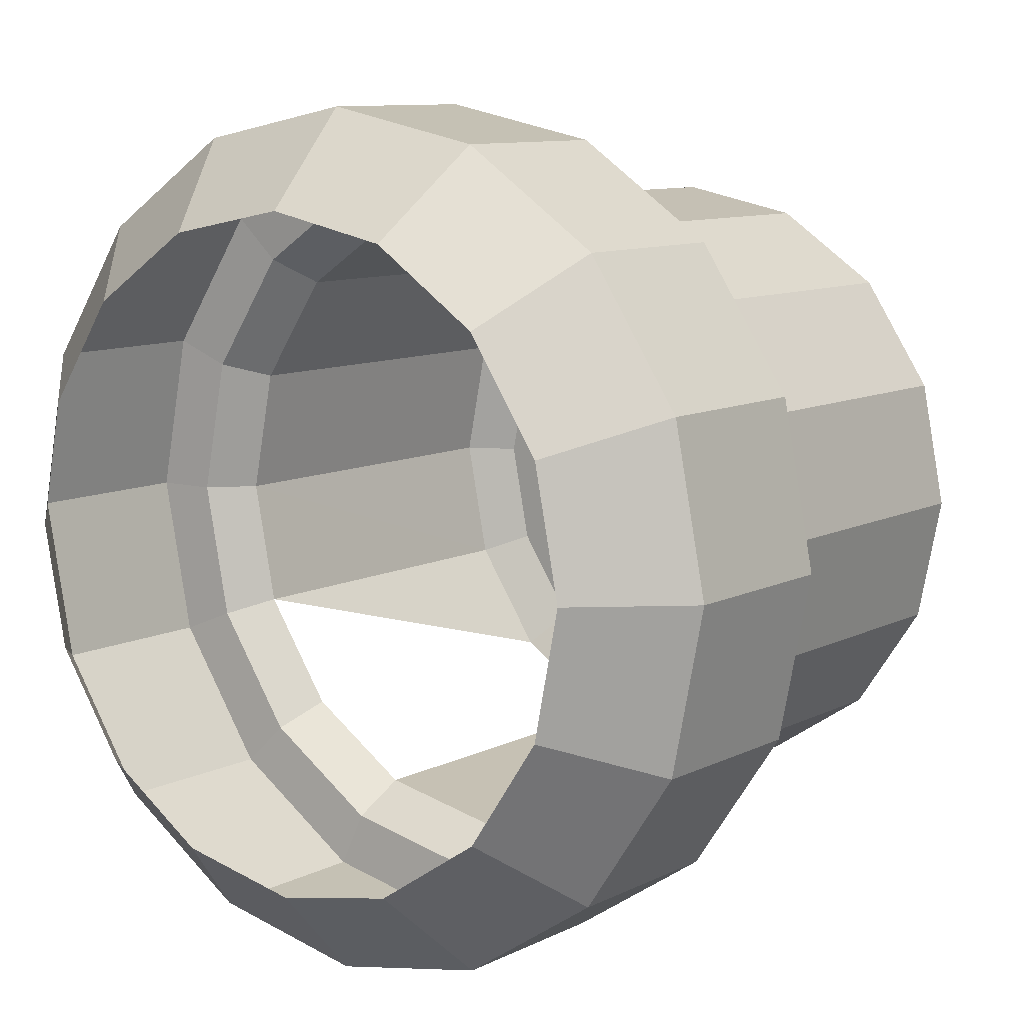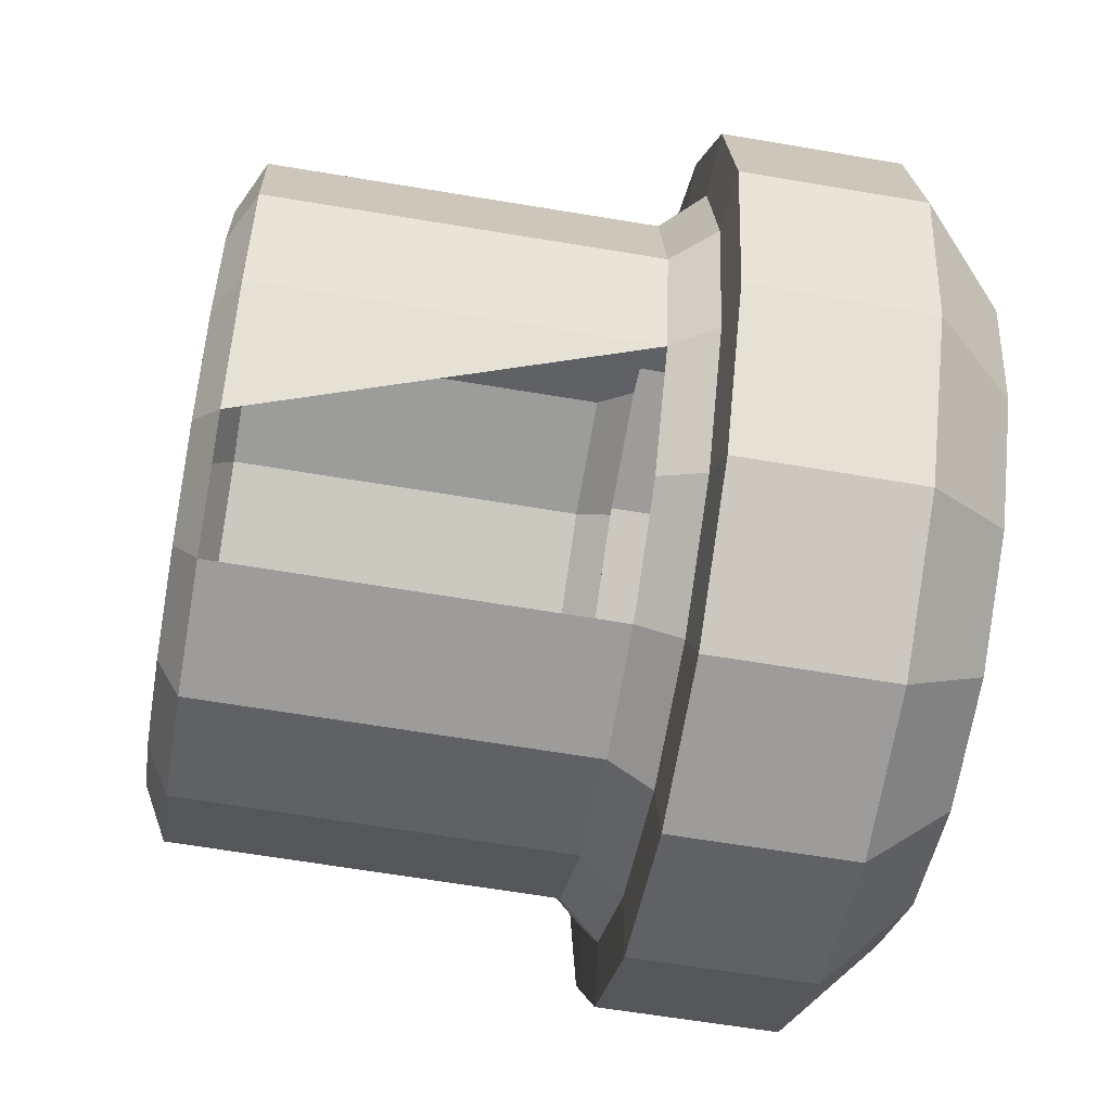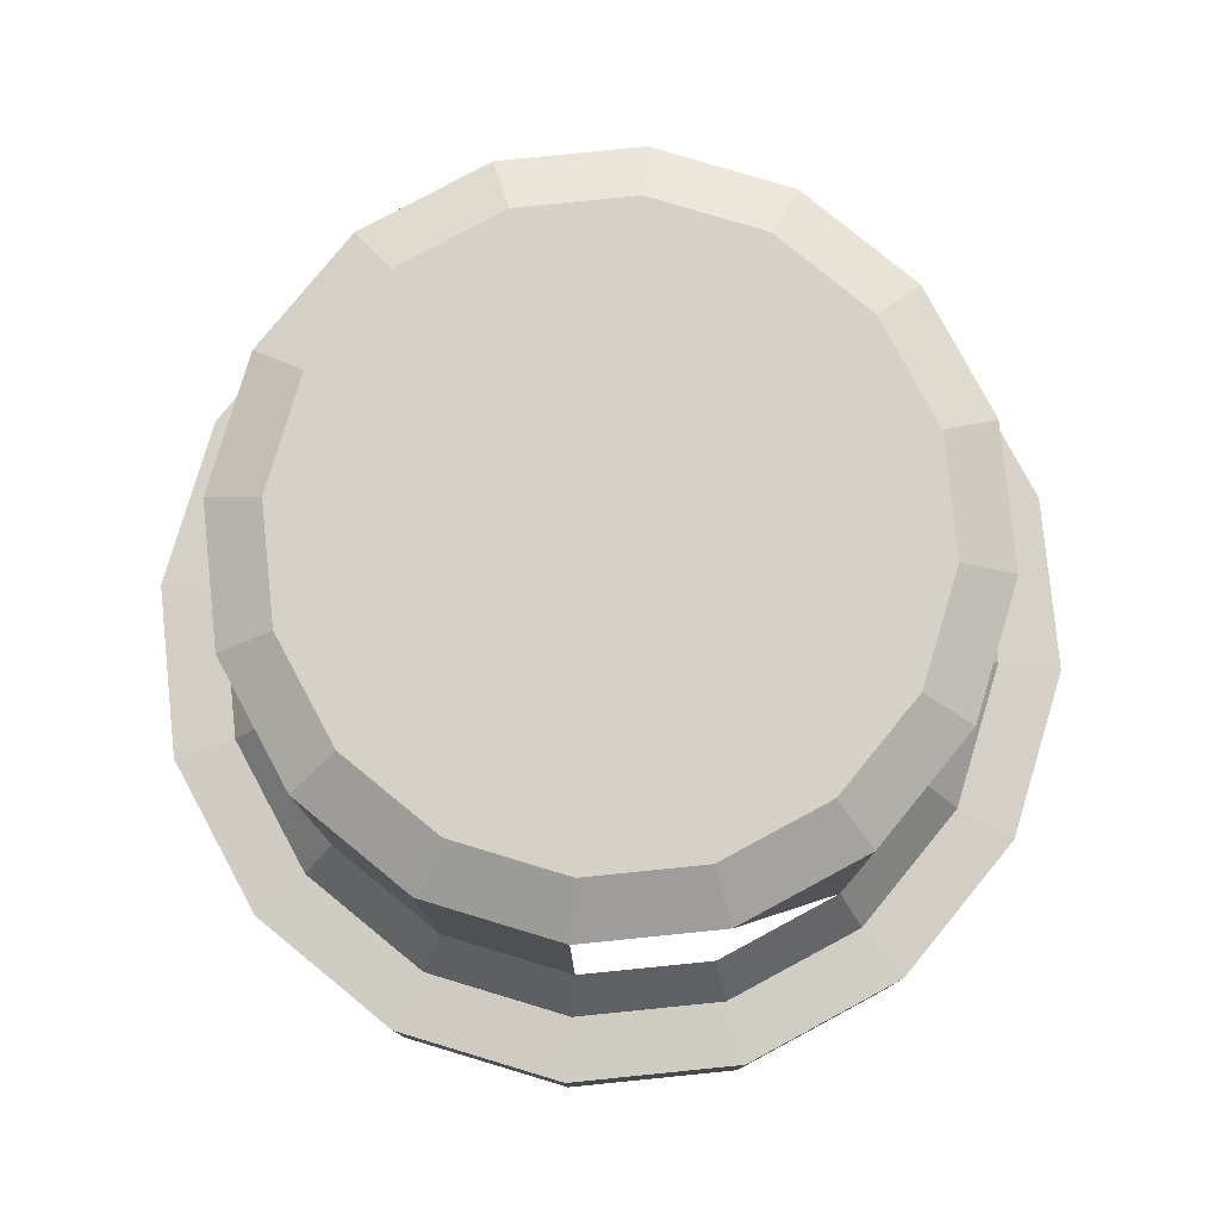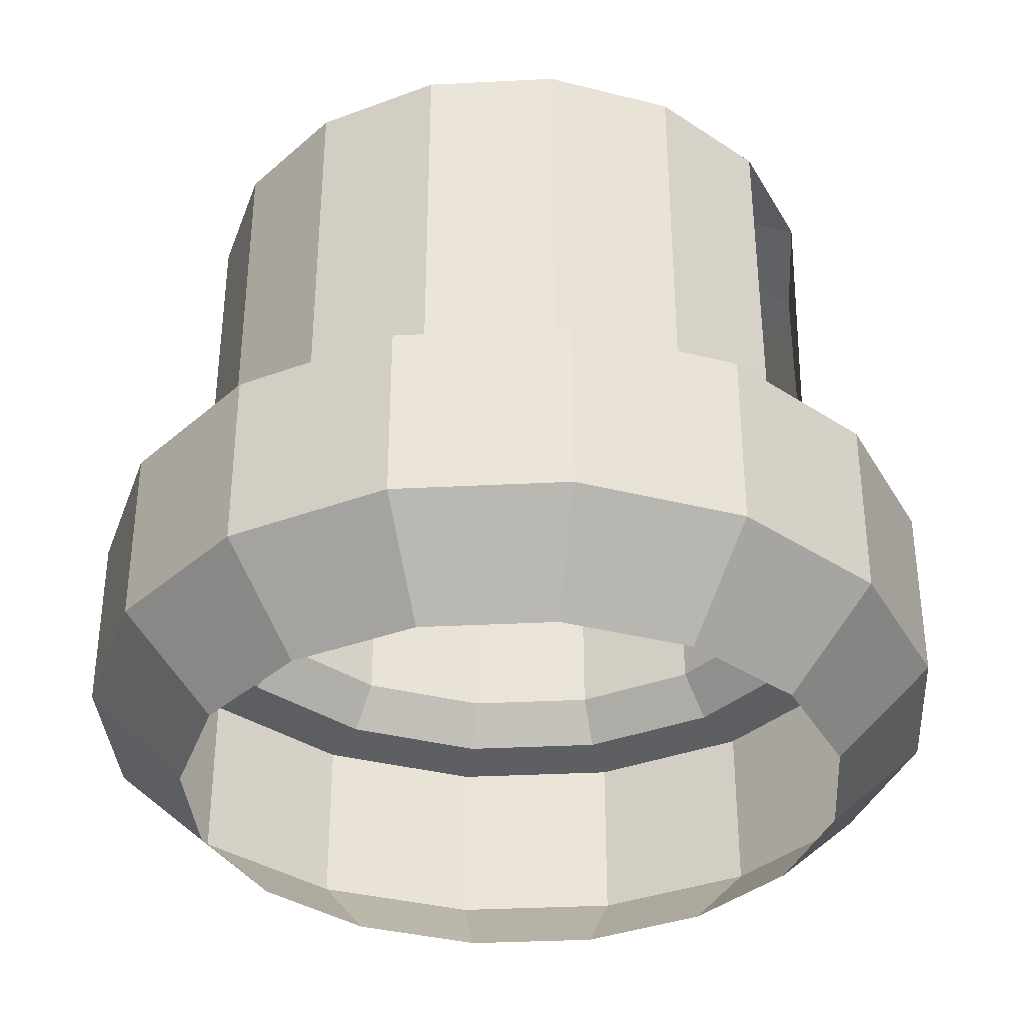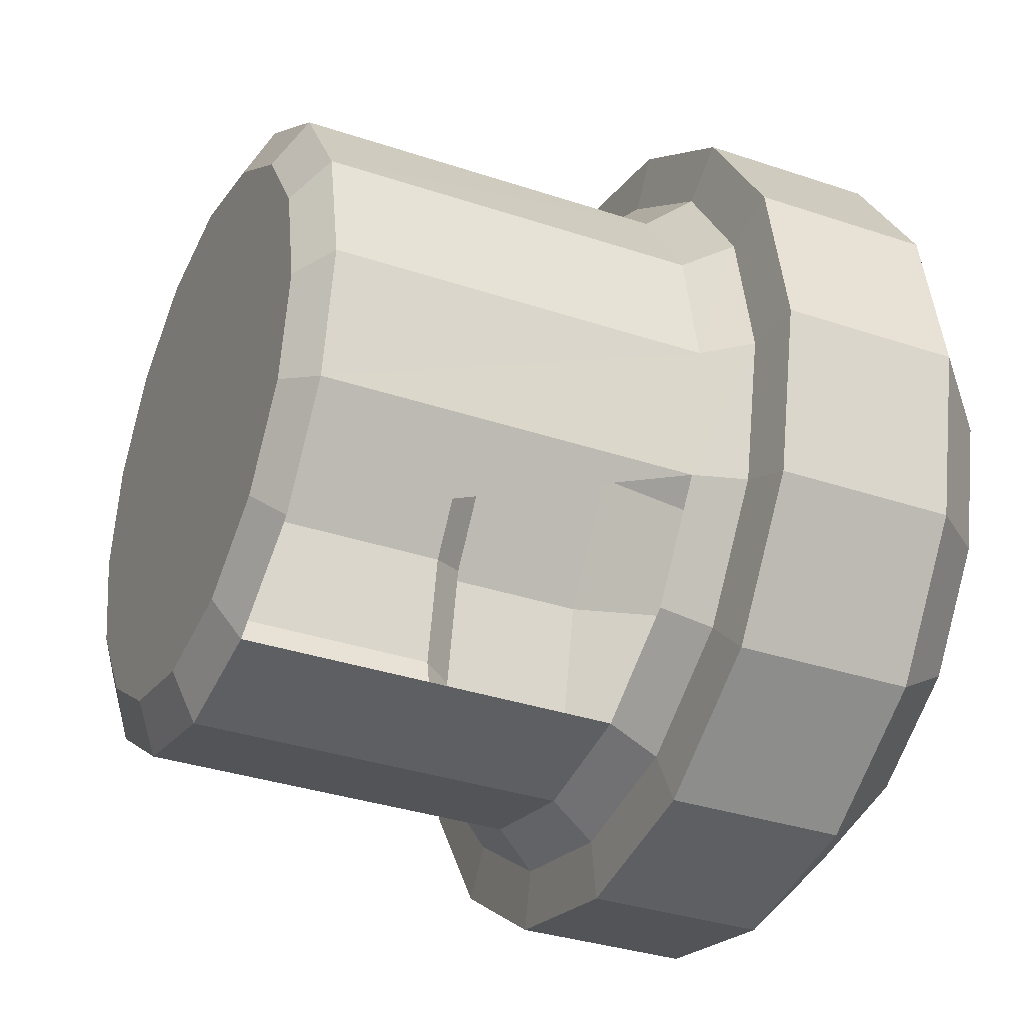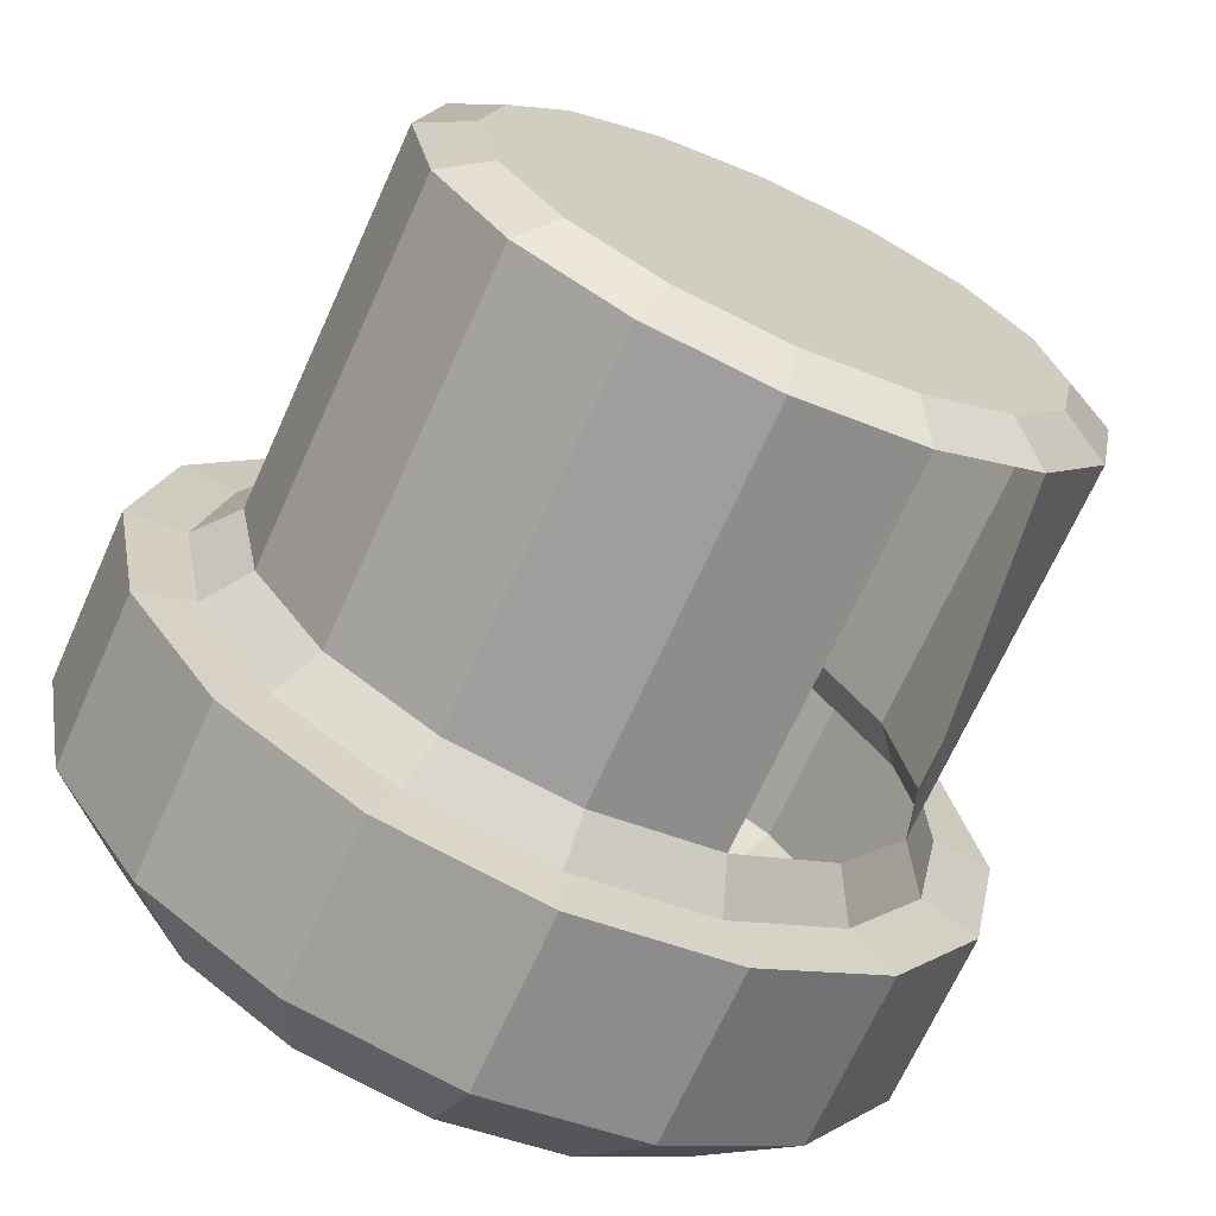
<metadata>
{"format":"obj","ext":"obj","renderer":"f3d","projection":"perspective","resolution":1024,"background":"white","views":[{"elev":9.9,"azim":38.4,"up":"+Z"},{"elev":-58.7,"azim":-100.1,"up":"+Z"},{"elev":79.6,"azim":-152.0,"up":"+Y"},{"elev":-35.4,"azim":150.1,"up":"+Y"},{"elev":-33.2,"azim":-115.0,"up":"+Z"},{"elev":-68.6,"azim":155.8,"up":"+Z"}]}
</metadata>
<code>
o mesh86/mesh86-geometry#mesh86-geometry
v 0.01218 0.4723 0.3088
v 0.01193 0.4723 0.3076
v 0.01168 0.4725 0.3088
v 0.01147 0.4725 0.3078
v 0.01122 0.4723 0.3065
v 0.01087 0.4725 0.3069
v 0.01016 0.4723 0.3058
v 0.01194 0.4686 0.3076
v 0.01219 0.4686 0.3088
v 0.009969 0.4725 0.3063
v 0.008909 0.4723 0.3056
v 0.01087 0.4725 0.3108
v 0.01123 0.4686 0.3065
v 0.01193 0.4723 0.3101
v 0.01255 0.4682 0.3088
v 0.01283 0.4681 0.3072
v 0.01315 0.4681 0.3088
v 0.01227 0.4682 0.3075
v 0.01283 0.4664 0.3072
v 0.008909 0.4725 0.3061
v 0.01017 0.4686 0.3058
v 0.009969 0.4725 0.3114
v 0.01149 0.4682 0.3063
v 0.01194 0.4686 0.3101
v 0.01147 0.4725 0.3099
v 0.01227 0.4682 0.3102
v 0.01191 0.4681 0.3058
v 0.01315 0.4664 0.3088
v 0.01191 0.4664 0.3058
v 0.008909 0.4686 0.3056
v 0.01016 0.4723 0.3119
v 0.008909 0.4725 0.3116
v 0.008909 0.4723 0.3121
v 0.01017 0.4686 0.3119
v 0.01122 0.4723 0.3112
v 0.0103 0.4682 0.3055
v 0.01053 0.4681 0.3049
v 0.01053 0.4664 0.3049
v 0.008909 0.4682 0.3052
v 0.008909 0.4681 0.3046
v 0.01283 0.4681 0.3105
v 0.01196 0.4655 0.3076
v 0.01221 0.4655 0.3088
v 0.01124 0.4655 0.3065
v 0.008909 0.4664 0.3046
v 0.007657 0.4723 0.3058
v 0.00785 0.4725 0.3063
v 0.00785 0.4725 0.3114
v 0.007657 0.4723 0.3119
v 0.008909 0.4686 0.3121
v 0.01123 0.4686 0.3112
v 0.01149 0.4682 0.3114
v 0.01191 0.4681 0.3118
v 0.01283 0.4664 0.3105
v 0.01017 0.4655 0.3058
v 0.007515 0.4682 0.3055
v 0.007286 0.4681 0.3049
v 0.007286 0.4664 0.3049
v 0.007653 0.4686 0.3058
v 0.006596 0.4723 0.3065
v 0.006951 0.4725 0.3069
v 0.006951 0.4725 0.3108
v 0.006596 0.4723 0.3112
v 0.007653 0.4686 0.3119
v 0.008909 0.4682 0.3125
v 0.0103 0.4682 0.3122
v 0.01053 0.4681 0.3128
v 0.008909 0.4681 0.3131
v 0.01053 0.4664 0.3128
v 0.008909 0.4655 0.3055
v 0.01191 0.4664 0.3118
v 0.01196 0.4655 0.3101
v 0.007646 0.4655 0.3058
v 0.006351 0.4725 0.3078
v 0.005887 0.4723 0.3076
v 0.005638 0.4723 0.3088
v 0.005875 0.4686 0.3076
v 0.006351 0.4725 0.3099
v 0.006587 0.4686 0.3112
v 0.007515 0.4682 0.3122
v 0.008909 0.4664 0.3131
v 0.006333 0.4682 0.3063
v 0.00591 0.4681 0.3058
v 0.00591 0.4664 0.3058
v 0.006575 0.4655 0.3065
v 0.005626 0.4686 0.3088
v 0.006141 0.4725 0.3088
v 0.007286 0.4681 0.3128
v 0.005887 0.4723 0.3101
v 0.006333 0.4682 0.3114
v 0.008909 0.4655 0.3121
v 0.01017 0.4655 0.3119
v 0.01124 0.4655 0.3112
v 0.006587 0.4686 0.3065
v 0.005875 0.4686 0.3101
v 0.005543 0.4682 0.3075
v 0.005266 0.4682 0.3088
v 0.004991 0.4681 0.3072
v 0.004667 0.4681 0.3088
v 0.004667 0.4664 0.3088
v 0.005543 0.4682 0.3102
v 0.00591 0.4681 0.3118
v 0.007286 0.4664 0.3128
v 0.004991 0.4664 0.3072
v 0.005861 0.4655 0.3076
v 0.004991 0.4664 0.3105
v 0.004991 0.4681 0.3105
v 0.007646 0.4655 0.3119
v 0.005609 0.4655 0.3088
v 0.005861 0.4655 0.3101
v 0.00591 0.4664 0.3118
v 0.006575 0.4655 0.3112
f 1 2 3
f 3 2 1
f 2 4 3
f 3 4 2
f 4 5 2
f 2 5 4
f 4 5 6
f 6 5 4
f 5 7 6
f 2 8 1
f 1 8 2
f 6 7 5
f 8 5 2
f 2 5 8
f 8 1 9
f 9 1 8
f 6 7 10
f 10 7 6
f 7 11 10
f 10 12 6
f 5 8 13
f 13 8 5
f 13 7 5
f 5 7 13
f 14 9 1
f 1 9 14
f 15 16 17
f 16 18 15
f 15 18 16
f 16 17 19
f 19 17 16
f 18 9 15
f 15 9 18
f 18 8 9
f 9 8 18
f 17 16 15
f 10 11 7
f 10 11 20
f 21 11 7
f 7 11 21
f 10 22 12
f 12 22 10
f 23 13 8
f 8 13 23
f 7 13 21
f 21 13 7
f 9 14 24
f 24 14 9
f 1 25 14
f 14 25 1
f 1 3 25
f 25 3 1
f 9 24 15
f 15 24 9
f 17 15 26
f 26 15 17
f 23 8 18
f 18 8 23
f 16 27 18
f 18 27 16
f 19 17 28
f 28 17 19
f 29 16 19
f 19 16 29
f 20 11 10
f 11 21 30
f 30 21 11
f 20 22 10
f 10 22 20
f 31 32 33
f 33 32 31
f 31 22 32
f 32 22 31
f 33 34 31
f 31 34 33
f 35 22 31
f 31 22 35
f 35 12 22
f 22 12 35
f 20 32 22
f 18 27 23
f 23 27 18
f 13 23 36
f 36 23 13
f 13 36 21
f 21 36 13
f 27 37 23
f 23 37 27
f 23 37 36
f 36 37 23
f 27 38 37
f 21 36 39
f 39 36 21
f 37 40 36
f 36 40 37
f 15 24 26
f 26 24 15
f 17 26 41
f 41 26 17
f 17 41 28
f 28 41 17
f 12 25 14
f 14 35 24
f 6 12 25
f 27 16 29
f 29 16 27
f 42 28 43
f 42 28 19
f 19 44 29
f 29 44 19
f 21 39 30
f 30 39 21
f 36 40 39
f 39 40 36
f 37 45 40
f 30 46 11
f 11 46 30
f 47 48 32
f 47 32 20
f 32 48 47
f 20 32 47
f 22 32 20
f 11 46 20
f 20 46 11
f 20 46 47
f 33 48 49
f 49 48 33
f 32 48 33
f 33 48 32
f 33 50 34
f 34 50 33
f 31 34 51
f 51 34 31
f 31 51 35
f 35 51 31
f 24 35 51
f 37 38 27
f 27 29 38
f 38 29 27
f 37 38 45
f 45 38 37
f 40 45 37
f 51 35 24
f 24 51 26
f 26 51 24
f 52 26 41
f 41 53 54
f 28 41 54
f 54 41 28
f 24 35 14
f 6 12 10
f 25 12 6
f 6 25 4
f 43 28 42
f 28 54 43
f 43 54 28
f 19 28 42
f 19 42 44
f 44 42 19
f 29 44 55
f 55 44 29
f 30 39 56
f 56 39 30
f 40 57 39
f 39 57 40
f 40 45 58
f 58 45 40
f 46 30 59
f 59 30 46
f 47 46 20
f 47 46 60
f 60 46 47
f 47 60 61
f 61 60 47
f 61 48 47
f 47 48 61
f 49 50 33
f 33 50 49
f 49 62 48
f 63 64 49
f 61 62 48
f 48 62 61
f 50 65 66
f 66 65 50
f 50 66 34
f 34 66 50
f 67 65 68
f 68 65 67
f 67 66 65
f 65 66 67
f 68 69 67
f 67 69 68
f 34 66 52
f 52 66 34
f 34 52 51
f 51 52 34
f 53 66 67
f 67 66 53
f 38 55 29
f 38 70 45
f 26 51 52
f 52 51 26
f 41 52 53
f 53 52 41
f 41 26 52
f 54 53 41
f 54 53 71
f 71 53 54
f 54 72 43
f 43 72 54
f 14 12 35
f 35 12 14
f 14 25 12
f 3 25 4
f 4 25 6
f 29 55 38
f 30 56 59
f 59 56 30
f 39 57 56
f 56 57 39
f 40 58 57
f 57 58 40
f 45 73 58
f 74 75 76
f 76 75 74
f 61 62 74
f 61 60 75
f 75 60 61
f 61 75 74
f 60 77 75
f 49 64 50
f 50 64 49
f 49 62 63
f 63 62 49
f 48 62 49
f 49 64 63
f 74 78 62
f 64 79 63
f 63 79 64
f 64 65 50
f 50 65 64
f 65 80 68
f 68 80 65
f 68 81 69
f 69 81 68
f 67 69 71
f 71 69 67
f 53 52 66
f 66 52 53
f 67 71 53
f 53 71 67
f 38 55 70
f 70 55 38
f 45 70 38
f 45 70 73
f 73 70 45
f 54 71 72
f 72 71 54
f 4 25 3
f 59 56 82
f 82 56 59
f 56 57 83
f 83 57 56
f 57 58 84
f 84 58 57
f 58 73 45
f 73 85 58
f 58 85 73
f 76 86 75
f 74 76 87
f 75 86 76
f 74 75 61
f 75 77 60
f 77 86 75
f 64 80 65
f 65 80 64
f 68 80 88
f 88 80 68
f 63 78 89
f 89 78 63
f 62 78 63
f 63 78 62
f 78 74 87
f 87 74 78
f 74 62 61
f 62 78 74
f 79 90 80
f 80 90 79
f 79 80 64
f 64 80 79
f 80 90 88
f 63 79 89
f 88 81 68
f 68 81 88
f 81 91 92
f 92 91 81
f 81 92 69
f 69 92 81
f 71 69 93
f 72 71 93
f 93 71 72
f 56 83 82
f 82 83 56
f 83 84 57
f 59 82 94
f 94 82 59
f 57 84 83
f 58 85 84
f 84 85 58
f 86 95 76
f 76 95 86
f 75 86 77
f 87 76 74
f 87 76 89
f 89 76 87
f 96 97 77
f 77 97 96
f 77 97 86
f 86 97 77
f 96 98 99
f 99 98 96
f 96 99 97
f 97 99 96
f 98 100 99
f 99 100 98
f 88 90 80
f 78 87 89
f 89 87 78
f 76 95 89
f 89 79 63
f 90 101 102
f 102 101 90
f 88 90 102
f 102 90 88
f 88 103 81
f 81 103 88
f 103 91 81
f 81 91 103
f 93 69 92
f 92 69 93
f 93 69 71
f 82 83 98
f 98 83 82
f 82 98 96
f 96 98 82
f 83 104 98
f 98 104 83
f 82 96 94
f 94 96 82
f 84 104 83
f 83 104 84
f 85 105 84
f 84 105 85
f 97 101 86
f 86 101 95
f 89 95 76
f 86 101 97
f 104 100 98
f 98 100 104
f 100 106 99
f 99 106 100
f 89 95 79
f 79 95 89
f 90 101 95
f 95 90 79
f 79 90 95
f 102 101 107
f 107 101 102
f 95 101 90
f 102 103 88
f 88 103 102
f 91 108 103
f 103 108 91
f 94 96 77
f 77 96 94
f 84 105 104
f 104 105 84
f 95 101 86
f 97 99 107
f 104 105 109
f 109 105 104
f 104 109 100
f 100 109 104
f 100 110 106
f 106 110 100
f 99 106 107
f 107 106 99
f 101 97 107
f 107 97 101
f 102 111 103
f 103 111 102
f 108 103 111
f 111 103 108
f 107 99 97
f 109 110 100
f 100 110 109
f 112 106 110
f 110 106 112
f 106 111 107
f 107 111 106
f 107 111 102
f 102 111 107
f 108 111 112
f 112 111 108
f 112 111 106
f 106 111 112

</code>
